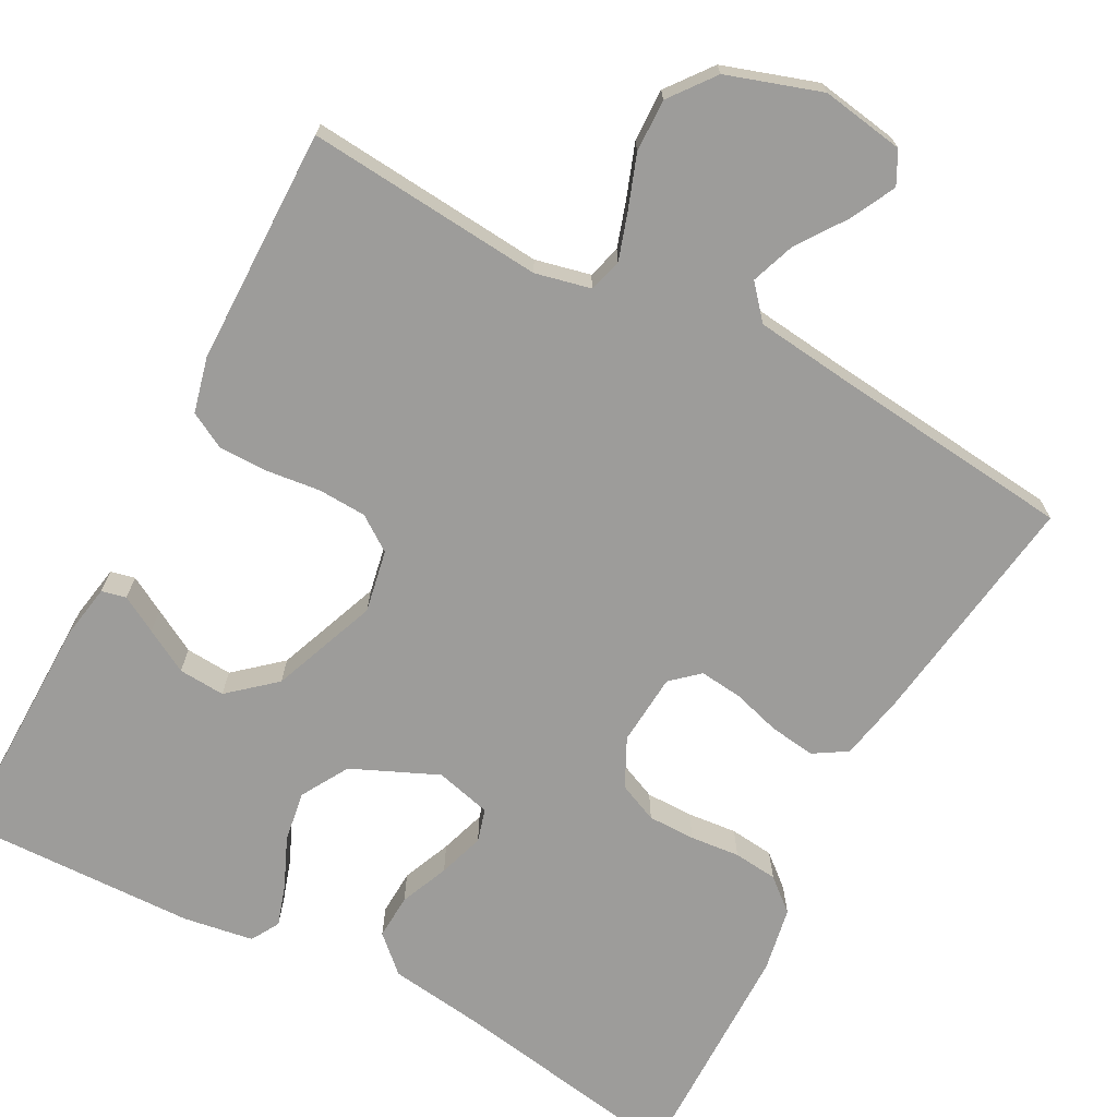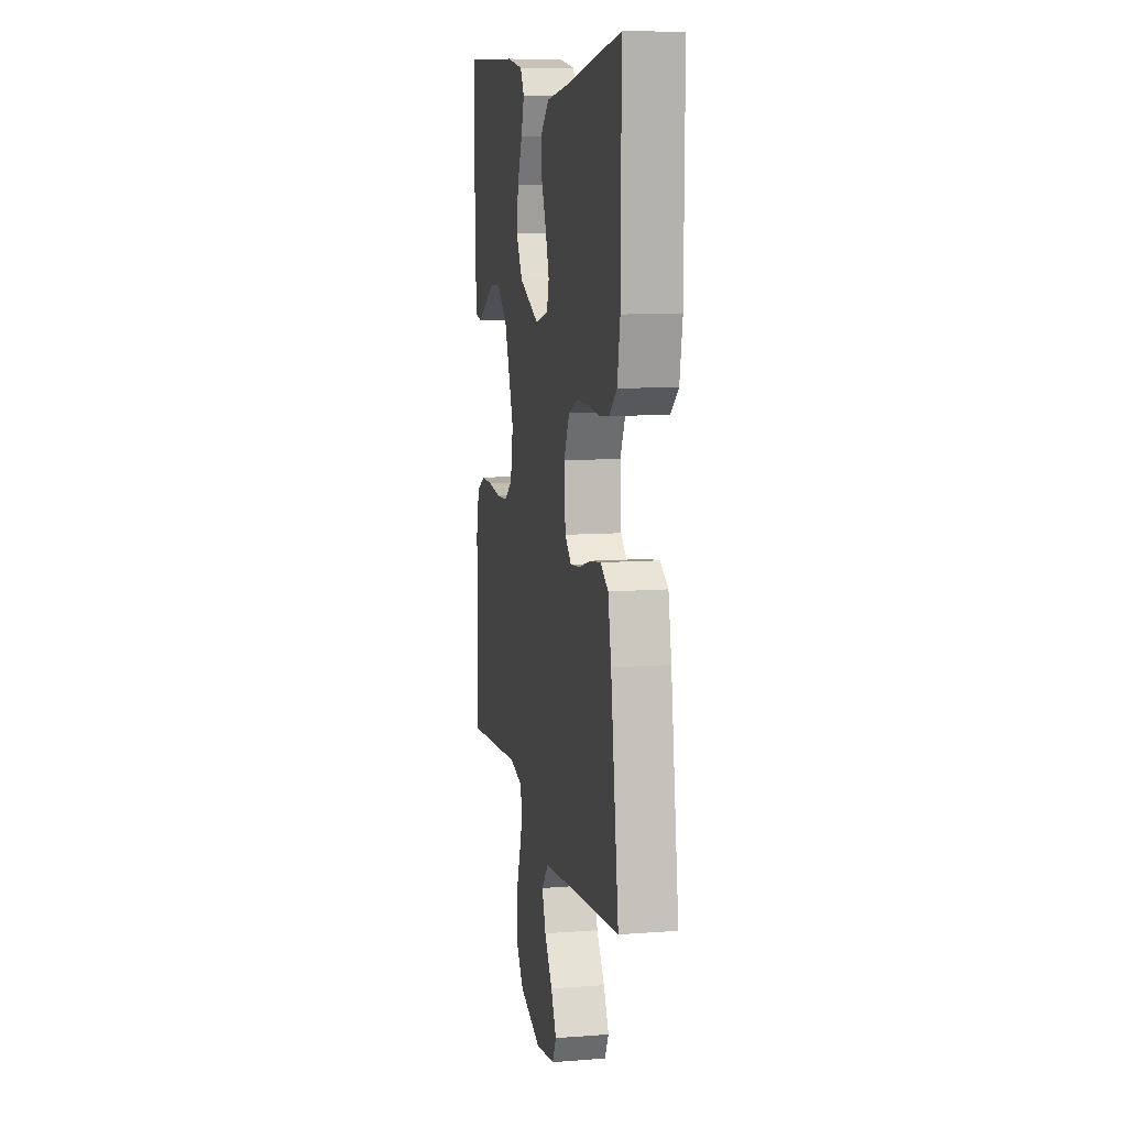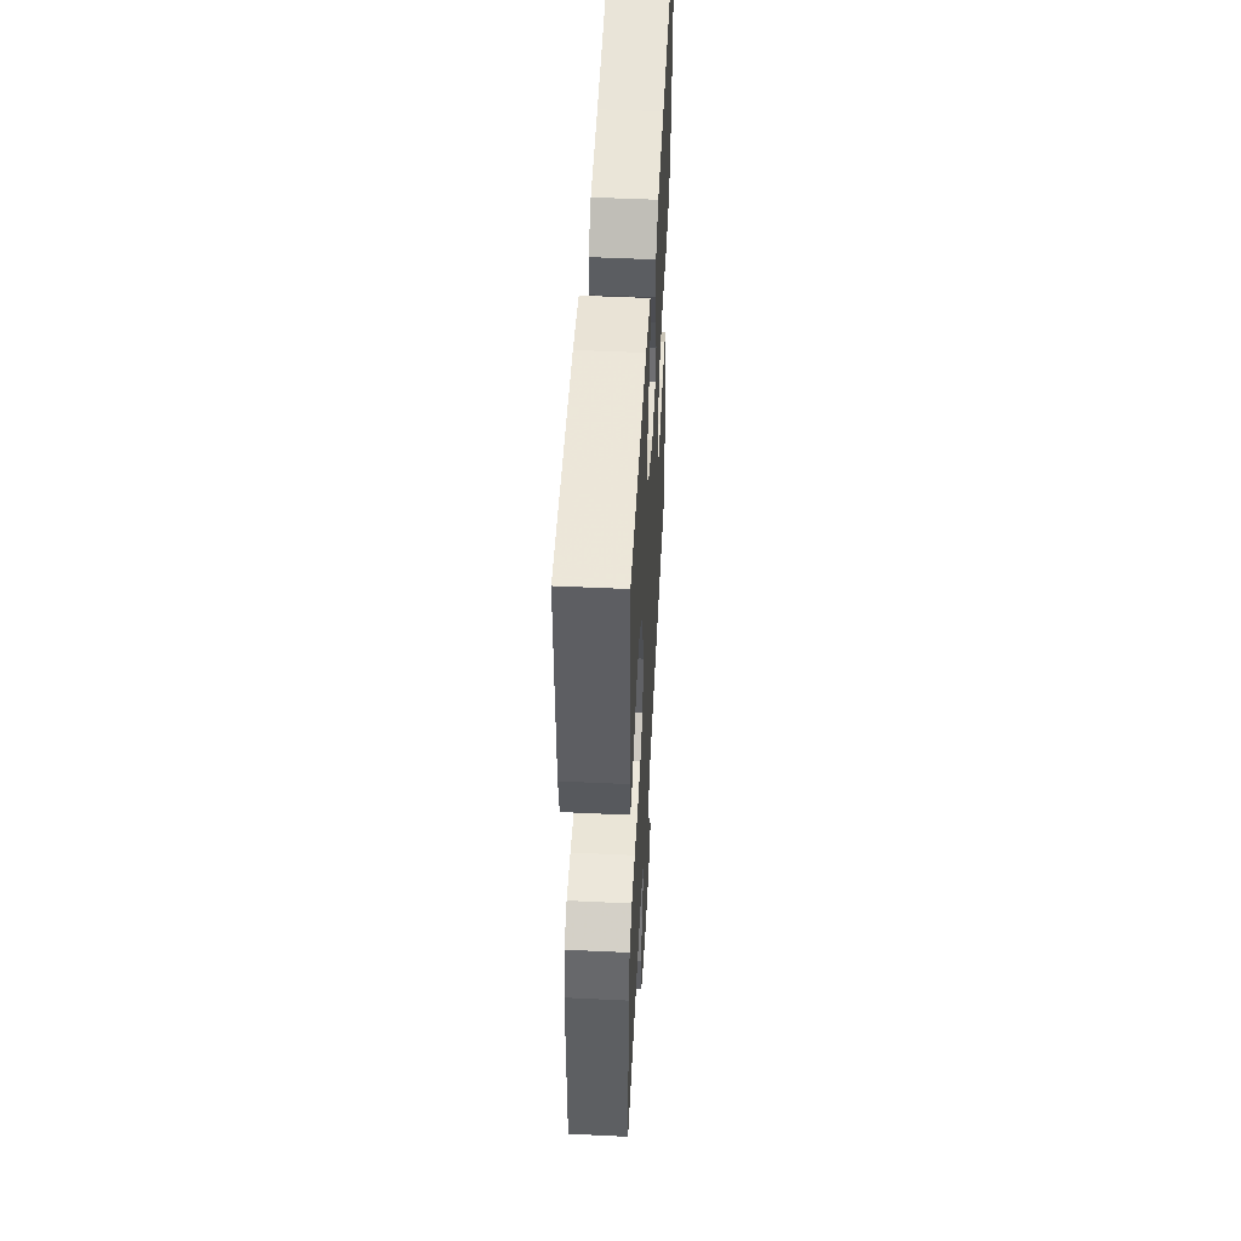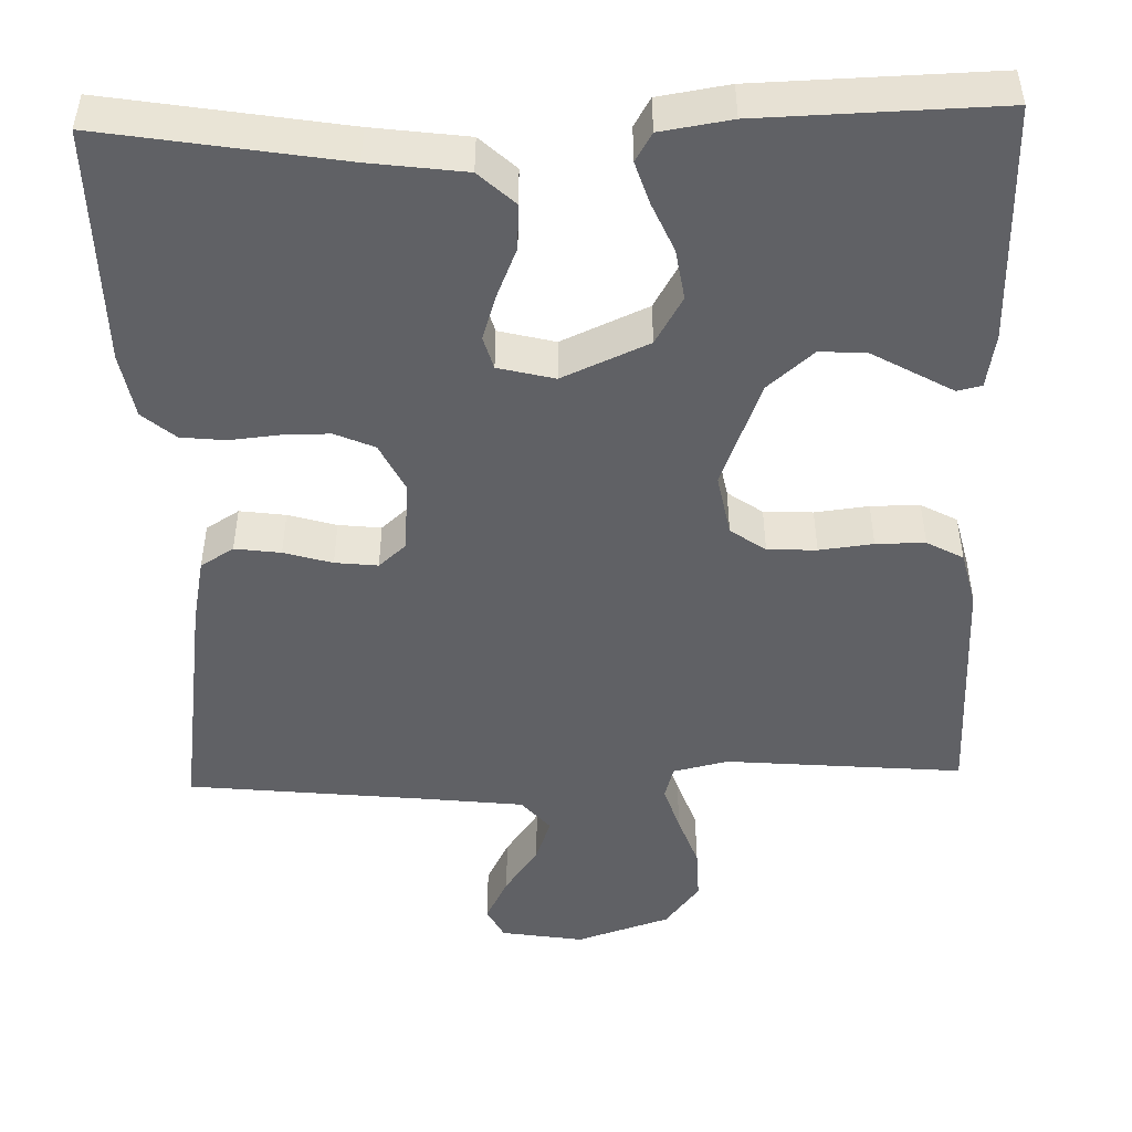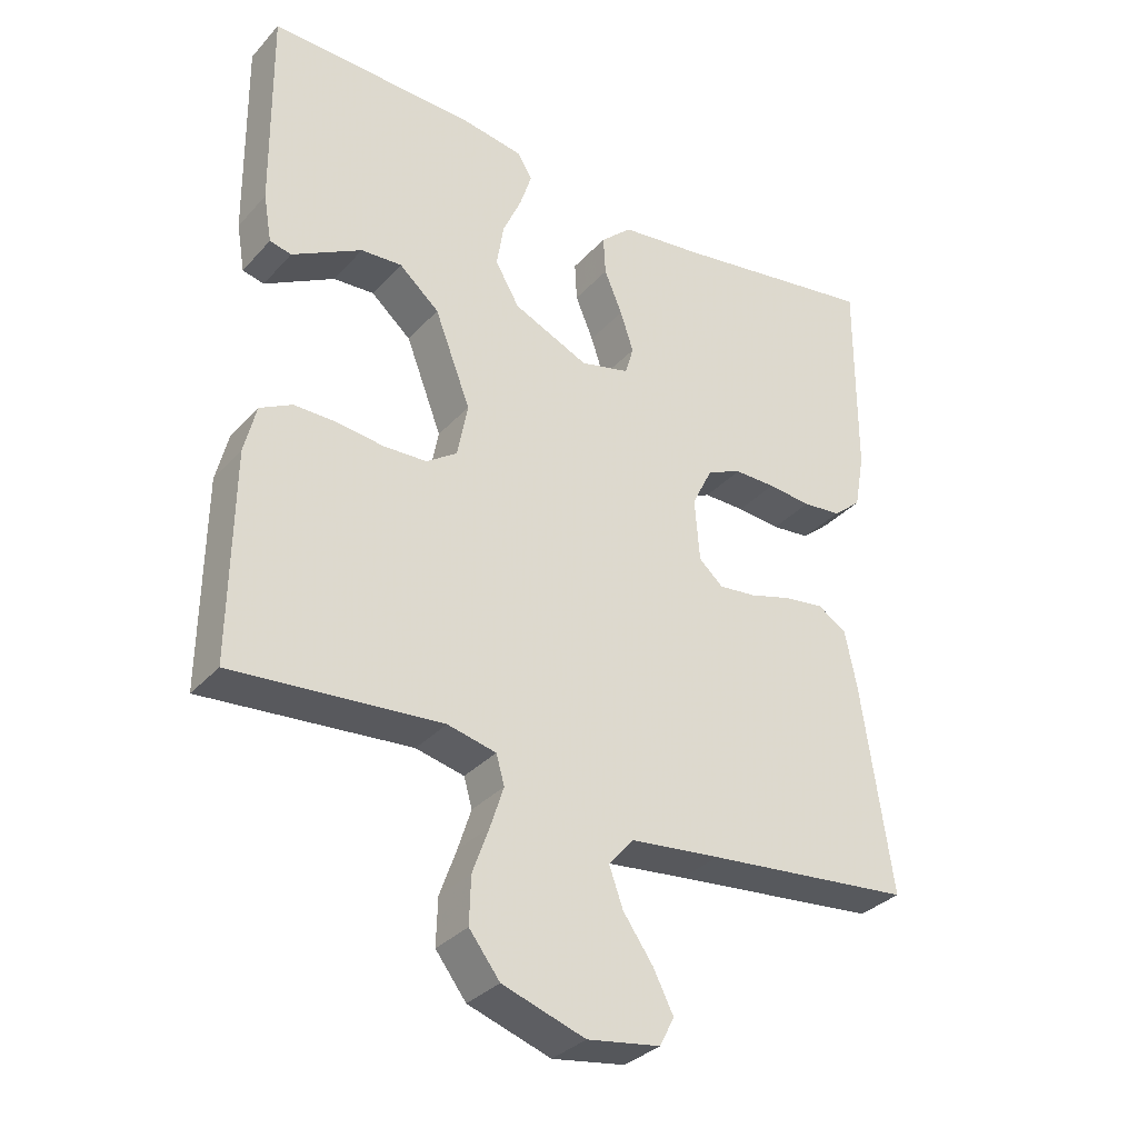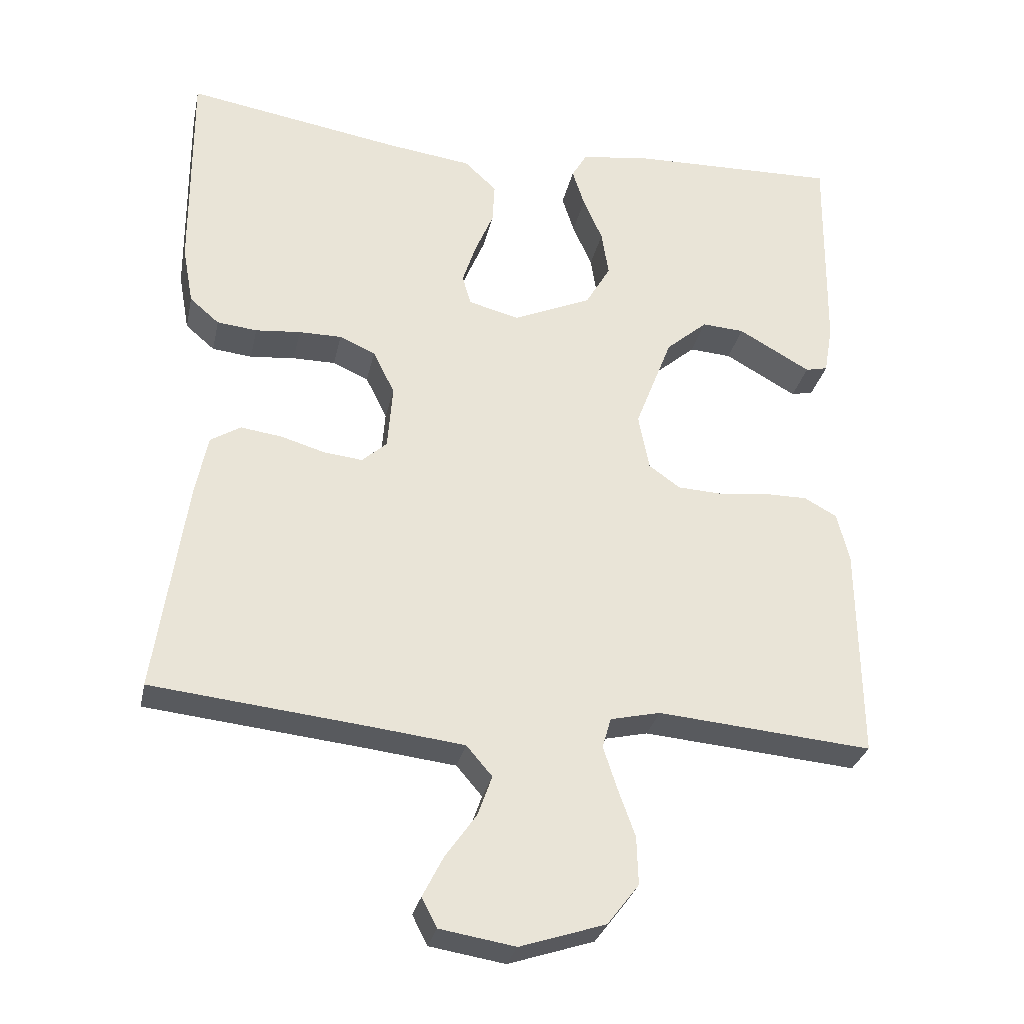
<metadata>
{"format":"obj","ext":"obj","renderer":"f3d","projection":"perspective","resolution":1024,"background":"white","views":[{"elev":-70.3,"azim":152.0,"up":"+Y"},{"elev":9.9,"azim":-101.1,"up":"+Z"},{"elev":50.9,"azim":93.0,"up":"+Z"},{"elev":-48.4,"azim":1.7,"up":"+Y"},{"elev":-33.4,"azim":144.9,"up":"+Z"},{"elev":-29.8,"azim":-12.0,"up":"+Z"}]}
</metadata>
<code>
v -0.5 0.07 -0.5
v -0.457 0.07 -0.2
v -0.44 0.07 -0.116
v -0.398 0.07 -0.09
v -0.34 0.07 -0.098
v -0.279 0.07 -0.116
v -0.225 0.07 -0.122
v -0.19 0.07 -0.091
v -0.183 0.07 0
v -0.213 0.07 0.061
v -0.263 0.07 0.083
v -0.323 0.07 0.083
v -0.386 0.07 0.077
v -0.442 0.07 0.083
v -0.483 0.07 0.118
v -0.498 0.07 0.2
v -0.5 0.07 0.5
v -0.2 0.07 0.45
v -0.08 0.07 0.434
v -0.035 0.07 0.392
v -0.038 0.07 0.335
v -0.064 0.07 0.273
v -0.083 0.07 0.215
v -0.071 0.07 0.173
v 0 0.07 0.155
v 0.109 0.07 0.203
v 0.144 0.07 0.263
v 0.134 0.07 0.327
v 0.107 0.07 0.389
v 0.09 0.07 0.442
v 0.111 0.07 0.478
v 0.2 0.07 0.492
v 0.5 0.07 0.5
v 0.496 0.07 0.2
v 0.484 0.07 0.131
v 0.453 0.07 0.124
v 0.407 0.07 0.15
v 0.352 0.07 0.181
v 0.293 0.07 0.185
v 0.235 0.07 0.135
v 0.183 0.07 0
v 0.198 0.07 -0.079
v 0.242 0.07 -0.11
v 0.304 0.07 -0.113
v 0.372 0.07 -0.105
v 0.434 0.07 -0.105
v 0.48 0.07 -0.13
v 0.497 0.07 -0.2
v 0.5 0.07 -0.5
v 0.2 0.07 -0.474
v 0.13 0.07 -0.49
v 0.118 0.07 -0.532
v 0.137 0.07 -0.591
v 0.161 0.07 -0.658
v 0.163 0.07 -0.725
v 0.119 0.07 -0.782
v 0 0.07 -0.821
v -0.105 0.07 -0.804
v -0.126 0.07 -0.763
v -0.097 0.07 -0.706
v -0.054 0.07 -0.645
v -0.034 0.07 -0.589
v -0.07 0.07 -0.547
v -0.2 0.07 -0.532
v -0.5 0 -0.5
v -0.457 0 -0.2
v -0.44 0 -0.116
v -0.398 0 -0.09
v -0.34 0 -0.098
v -0.279 0 -0.116
v -0.225 0 -0.122
v -0.19 0 -0.091
v -0.183 0 0
v -0.213 0 0.061
v -0.263 0 0.083
v -0.323 0 0.083
v -0.386 0 0.077
v -0.442 0 0.083
v -0.483 0 0.118
v -0.498 0 0.2
v -0.5 0 0.5
v -0.2 0 0.45
v -0.08 0 0.434
v -0.035 0 0.392
v -0.038 0 0.335
v -0.064 0 0.273
v -0.083 0 0.215
v -0.071 0 0.173
v 0 0 0.155
v 0.109 0 0.203
v 0.144 0 0.263
v 0.134 0 0.327
v 0.107 0 0.389
v 0.09 0 0.442
v 0.111 0 0.478
v 0.2 0 0.492
v 0.5 0 0.5
v 0.496 0 0.2
v 0.484 0 0.131
v 0.453 0 0.124
v 0.407 0 0.15
v 0.352 0 0.181
v 0.293 0 0.185
v 0.235 0 0.135
v 0.183 0 0
v 0.198 0 -0.079
v 0.242 0 -0.11
v 0.304 0 -0.113
v 0.372 0 -0.105
v 0.434 0 -0.105
v 0.48 0 -0.13
v 0.497 0 -0.2
v 0.5 0 -0.5
v 0.2 0 -0.474
v 0.13 0 -0.49
v 0.118 0 -0.532
v 0.137 0 -0.591
v 0.161 0 -0.658
v 0.163 0 -0.725
v 0.119 0 -0.782
v 0 0 -0.821
v -0.105 0 -0.804
v -0.126 0 -0.763
v -0.097 0 -0.706
v -0.054 0 -0.645
v -0.034 0 -0.589
v -0.07 0 -0.547
v -0.2 0 -0.532
f 58 59 60 61
f 58 61 62
f 57 58 62
f 56 57 62
f 53 54 55 56
f 52 53 56 62
f 51 52 62 63
f 47 48 49 50
f 47 50 51
f 44 45 46 47
f 43 44 47 51
f 42 43 51 63
f 34 35 36 37
f 34 37 38
f 33 34 38 39
f 28 29 30 31
f 27 28 31 32
f 19 20 21 22
f 18 19 22 23
f 17 18 23 24
f 15 16 17 24
f 12 13 14 15
f 11 12 15 24
f 3 4 5 6
f 3 6 7
f 64 1 2 3
f 64 3 7
f 41 42 63 64
f 40 41 64 7
f 39 40 7 8
f 27 32 33 39
f 26 27 39
f 25 26 39 8
f 10 11 24 25
f 9 10 25
f 8 9 25
f 125 124 123 122
f 126 125 122
f 126 122 121
f 126 121 120
f 120 119 118 117
f 126 120 117 116
f 127 126 116 115
f 114 113 112 111
f 115 114 111
f 111 110 109 108
f 115 111 108 107
f 127 115 107 106
f 101 100 99 98
f 102 101 98
f 103 102 98 97
f 95 94 93 92
f 96 95 92 91
f 86 85 84 83
f 87 86 83 82
f 88 87 82 81
f 88 81 80 79
f 79 78 77 76
f 88 79 76 75
f 70 69 68 67
f 71 70 67
f 67 66 65 128
f 71 67 128
f 128 127 106 105
f 71 128 105 104
f 72 71 104 103
f 103 97 96 91
f 103 91 90
f 72 103 90 89
f 89 88 75 74
f 89 74 73
f 89 73 72
f 1 65 66 2
f 2 66 67 3
f 3 67 68 4
f 4 68 69 5
f 5 69 70 6
f 6 70 71 7
f 7 71 72 8
f 8 72 73 9
f 9 73 74 10
f 10 74 75 11
f 11 75 76 12
f 12 76 77 13
f 13 77 78 14
f 14 78 79 15
f 15 79 80 16
f 16 80 81 17
f 17 81 82 18
f 18 82 83 19
f 19 83 84 20
f 20 84 85 21
f 21 85 86 22
f 22 86 87 23
f 23 87 88 24
f 24 88 89 25
f 25 89 90 26
f 26 90 91 27
f 27 91 92 28
f 28 92 93 29
f 29 93 94 30
f 30 94 95 31
f 31 95 96 32
f 32 96 97 33
f 33 97 98 34
f 34 98 99 35
f 35 99 100 36
f 36 100 101 37
f 37 101 102 38
f 38 102 103 39
f 39 103 104 40
f 40 104 105 41
f 41 105 106 42
f 42 106 107 43
f 43 107 108 44
f 44 108 109 45
f 45 109 110 46
f 46 110 111 47
f 47 111 112 48
f 48 112 113 49
f 49 113 114 50
f 50 114 115 51
f 51 115 116 52
f 52 116 117 53
f 53 117 118 54
f 54 118 119 55
f 55 119 120 56
f 56 120 121 57
f 57 121 122 58
f 58 122 123 59
f 59 123 124 60
f 60 124 125 61
f 61 125 126 62
f 62 126 127 63
f 63 127 128 64
f 64 128 65 1

</code>
